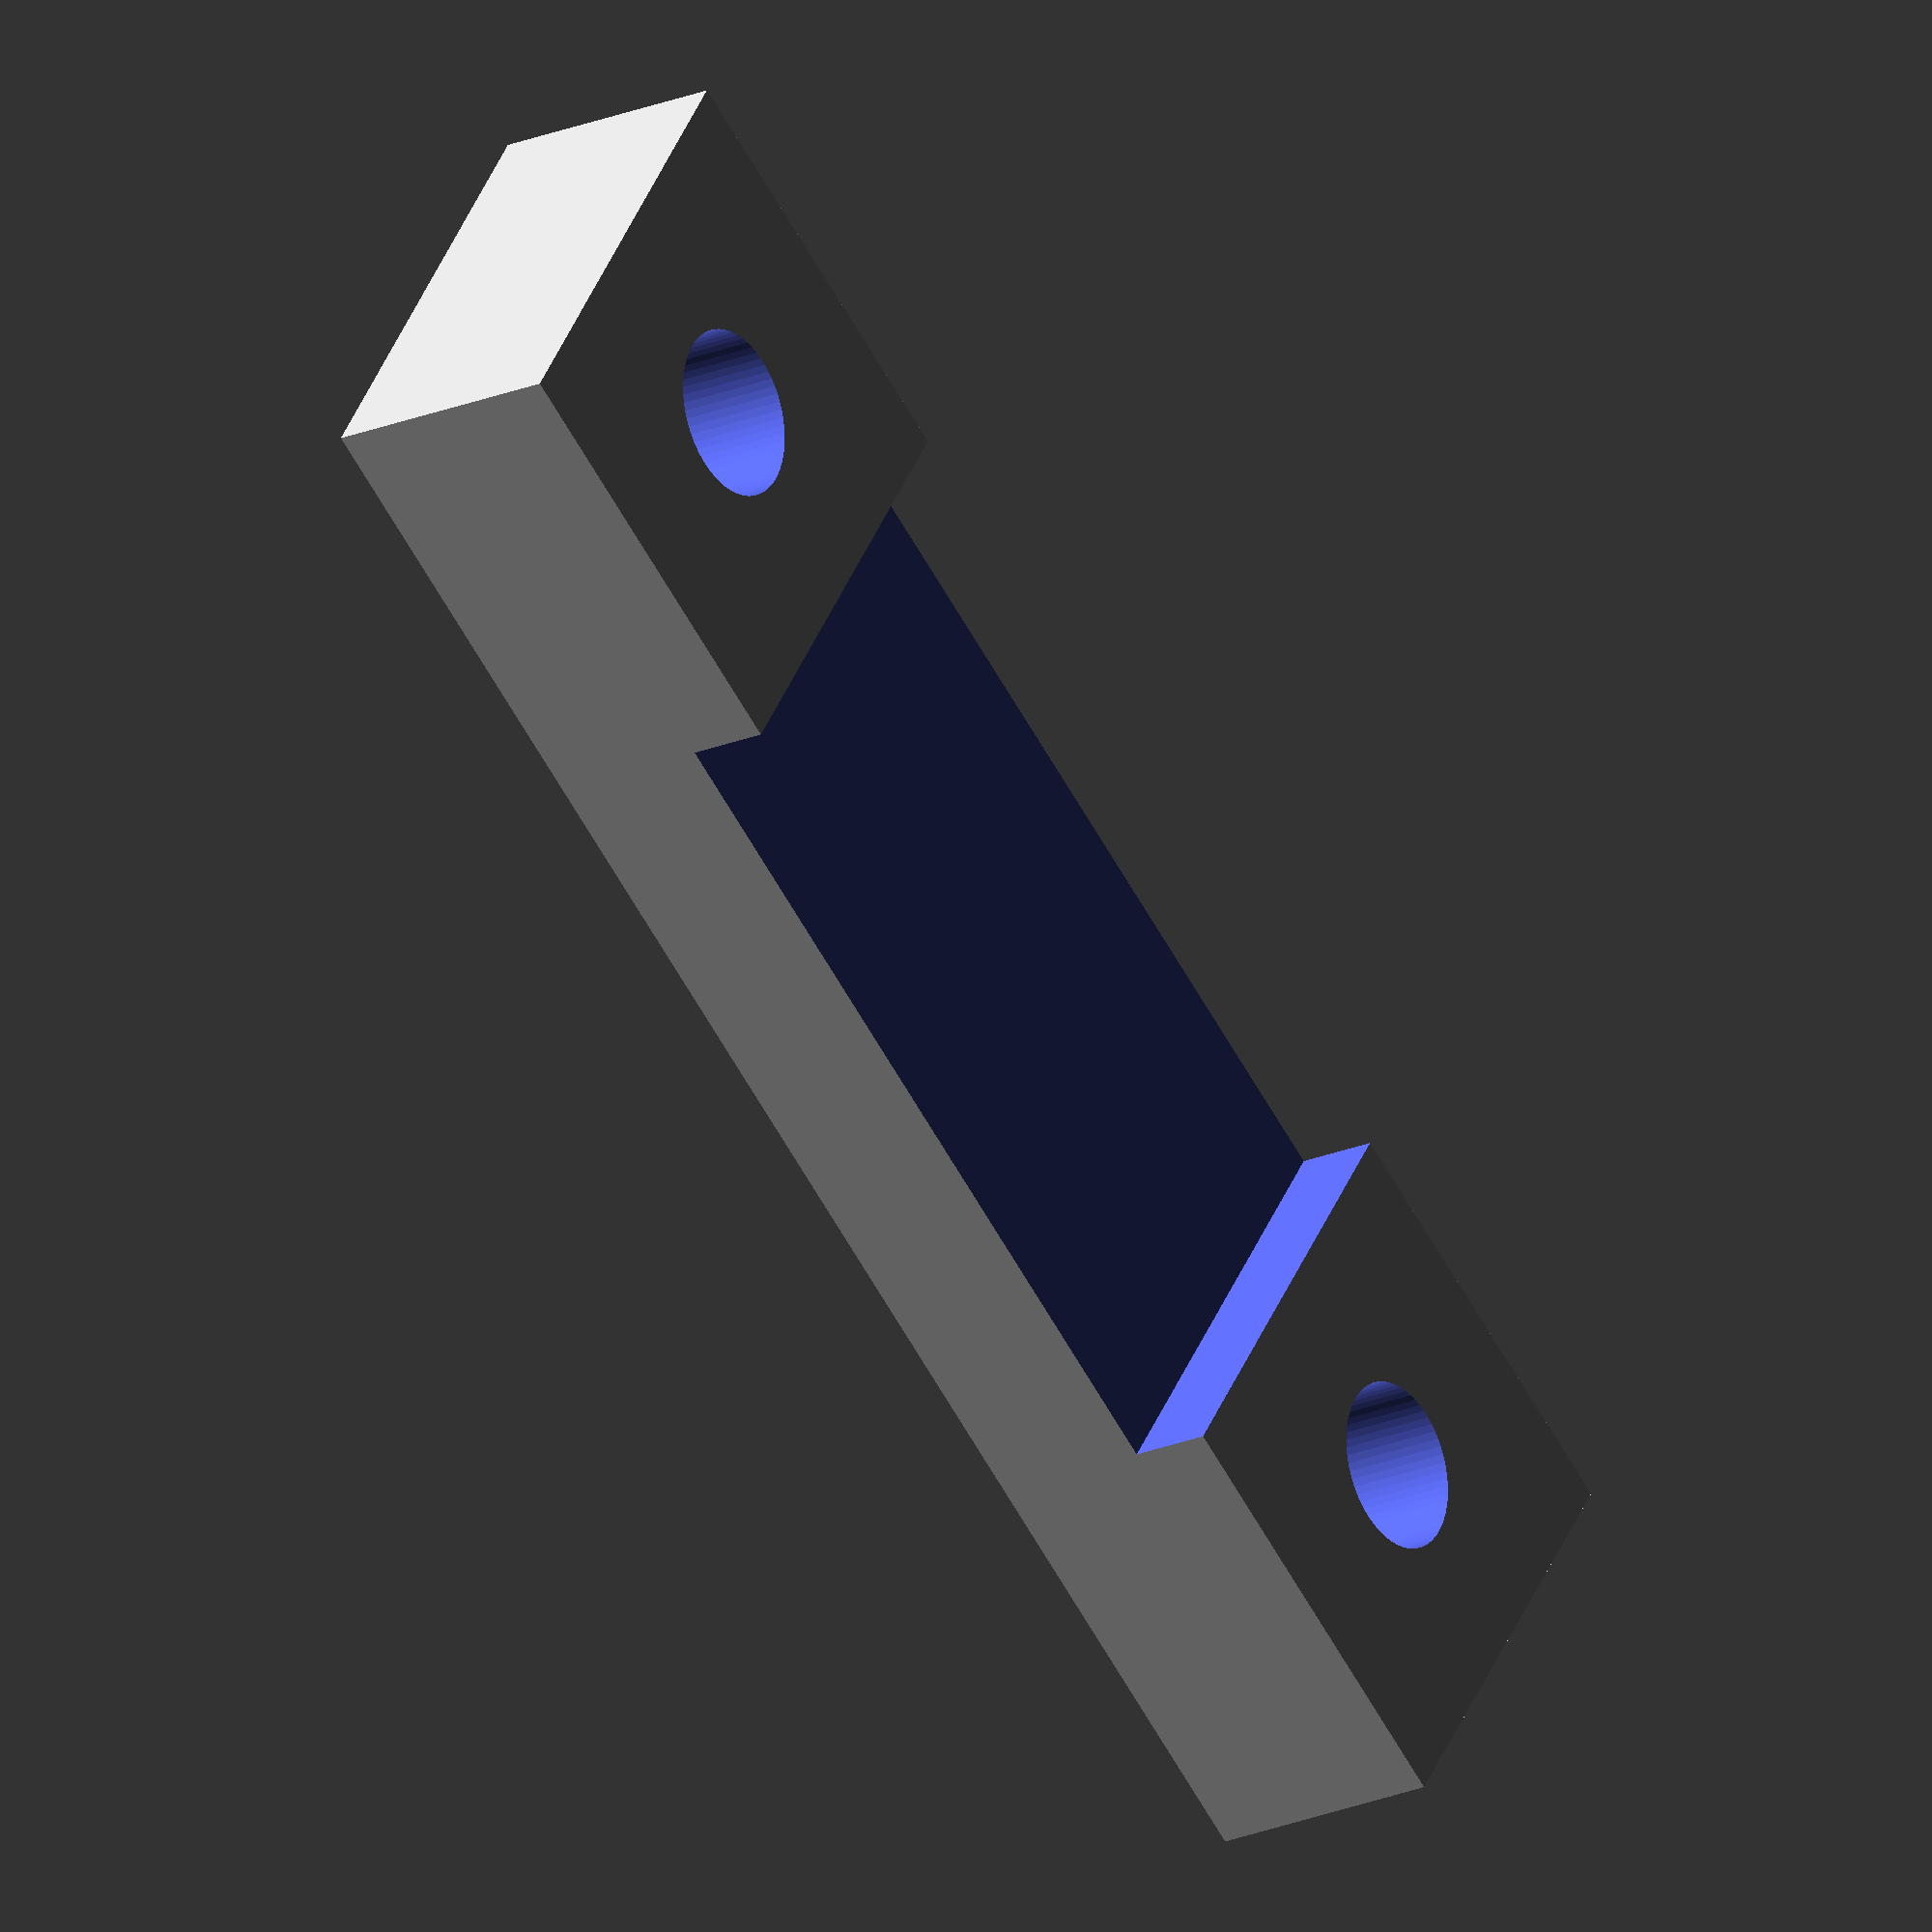
<openscad>
inl = 11; // Inner cutout length
inw = 6;  // Inner cutout width
inh = 1;  // Inner cutout height
scd = 1.041; // Screw diameter (19 gauge)
ol  = 22;    // Outer cube length
ow  = inw;   // Outer cube width
oh  = 3;     // Outer cube height
wl = (ol-inl)/2.0; // Wing width (nails go through the wings)

$fs = 0.1;
$fa = 1.5;

difference() {
	// Outer cube to cut from
	cube([ol,ow,oh]);

	// Inner cutout (for LED strip)
	translate([5.5,-0.1,-0.1]) cube([inl,inw+0.2,inh+0.1]);

	// Counter-sunk screw hole #1 (closest to origin)
	union() {
		translate([(wl/2),(ow/2),-0.1]) {
			cylinder(h=oh,r=scd);
			translate([0,0,oh-0.8]) cylinder(h=1,r=scd*1.5);
		}
	}
	
	// Counter-sunk screw hole #2
	union() {
		translate([ol-(wl/2),(ow/2),-0.1]) {
			cylinder(h=oh,r=scd); 
			translate([0,0,oh-0.8]) cylinder(h=1,r=scd*1.5);
		}
	}
}
</openscad>
<views>
elev=21.8 azim=325.3 roll=126.4 proj=o view=solid
</views>
